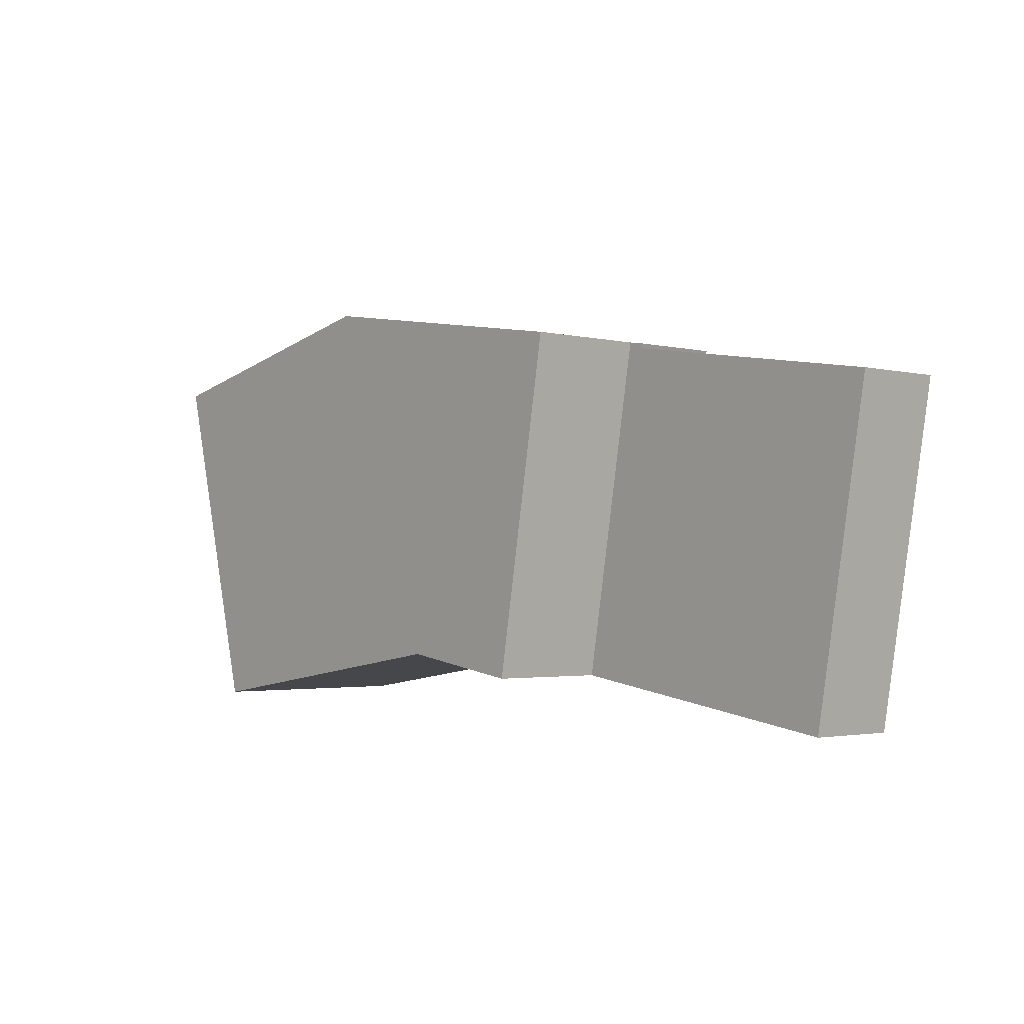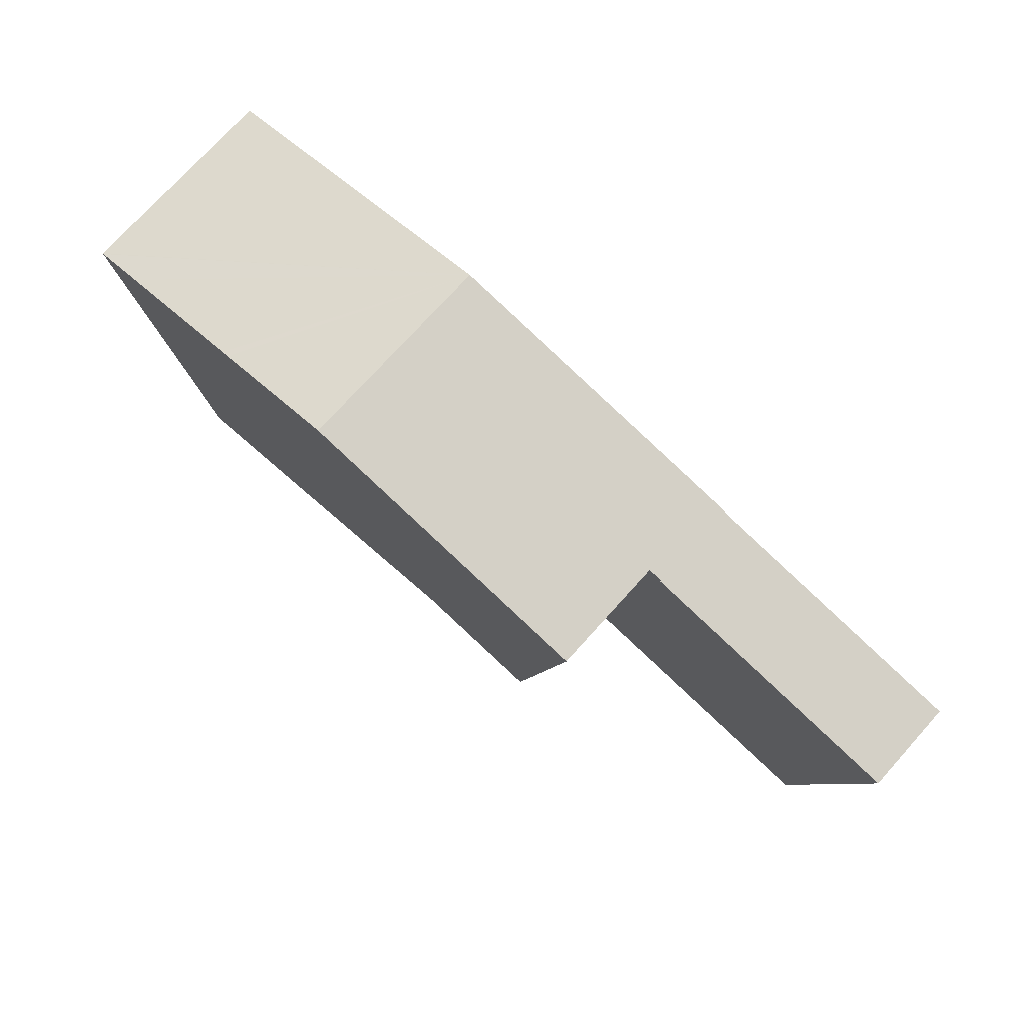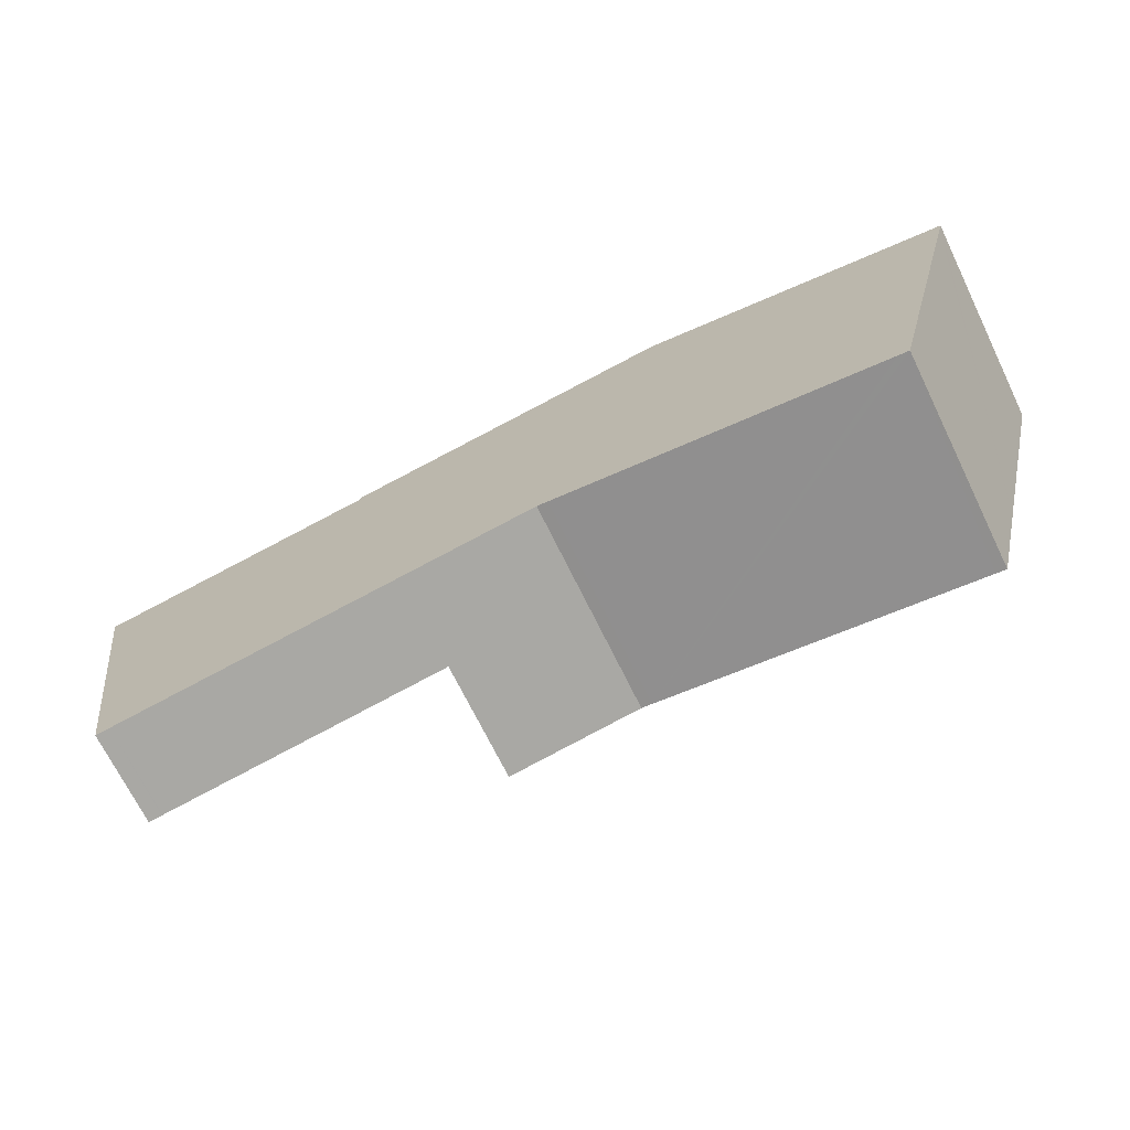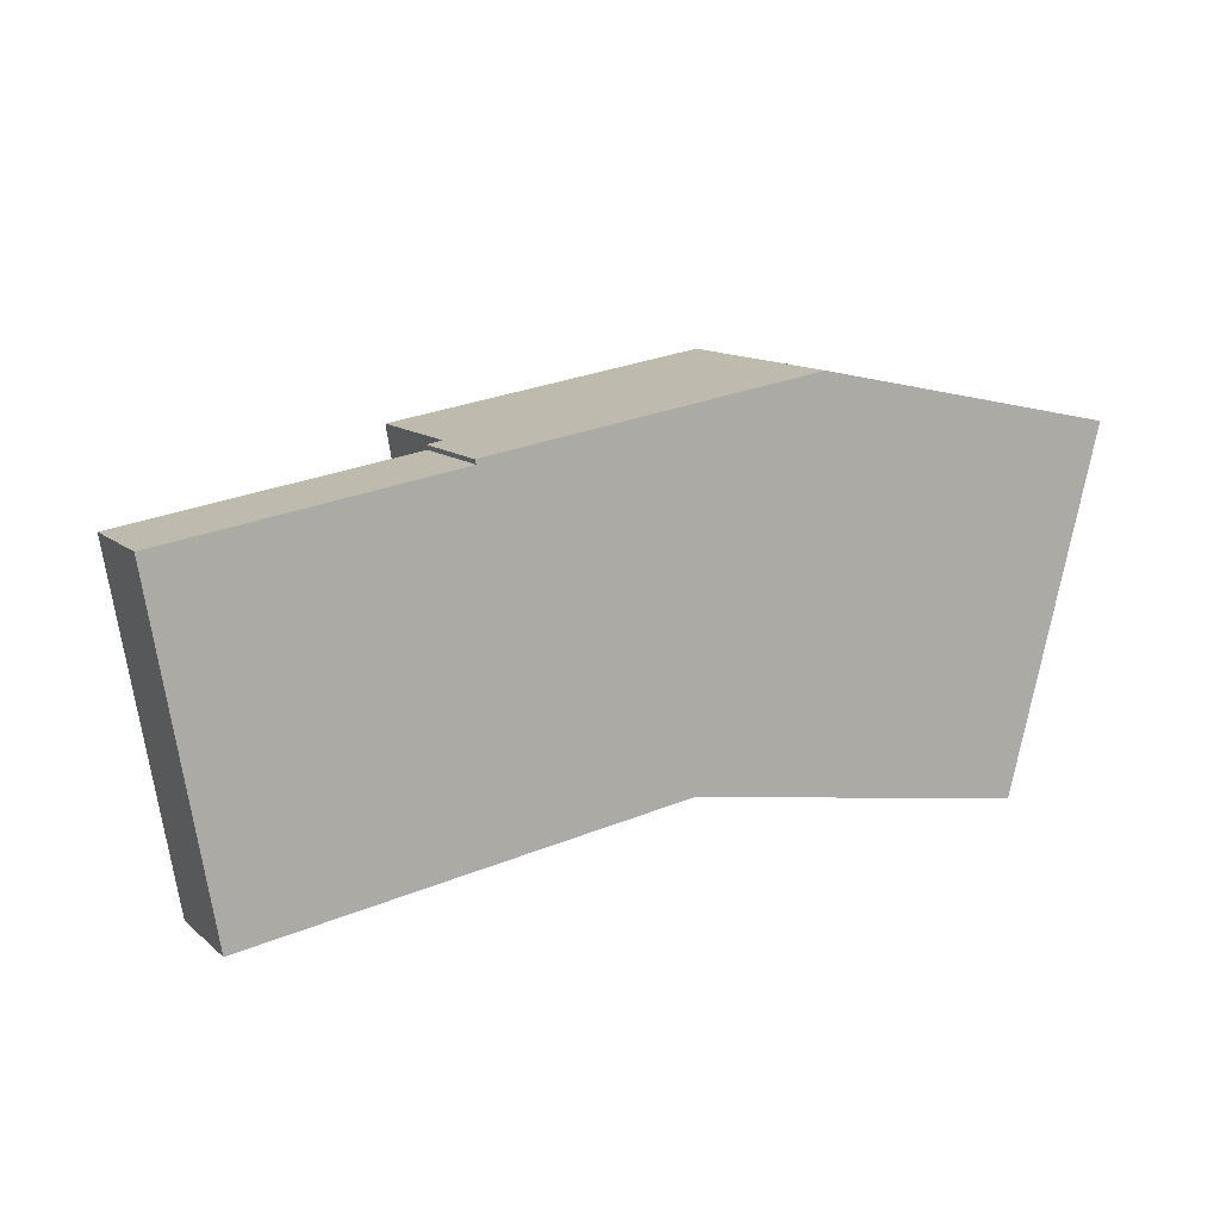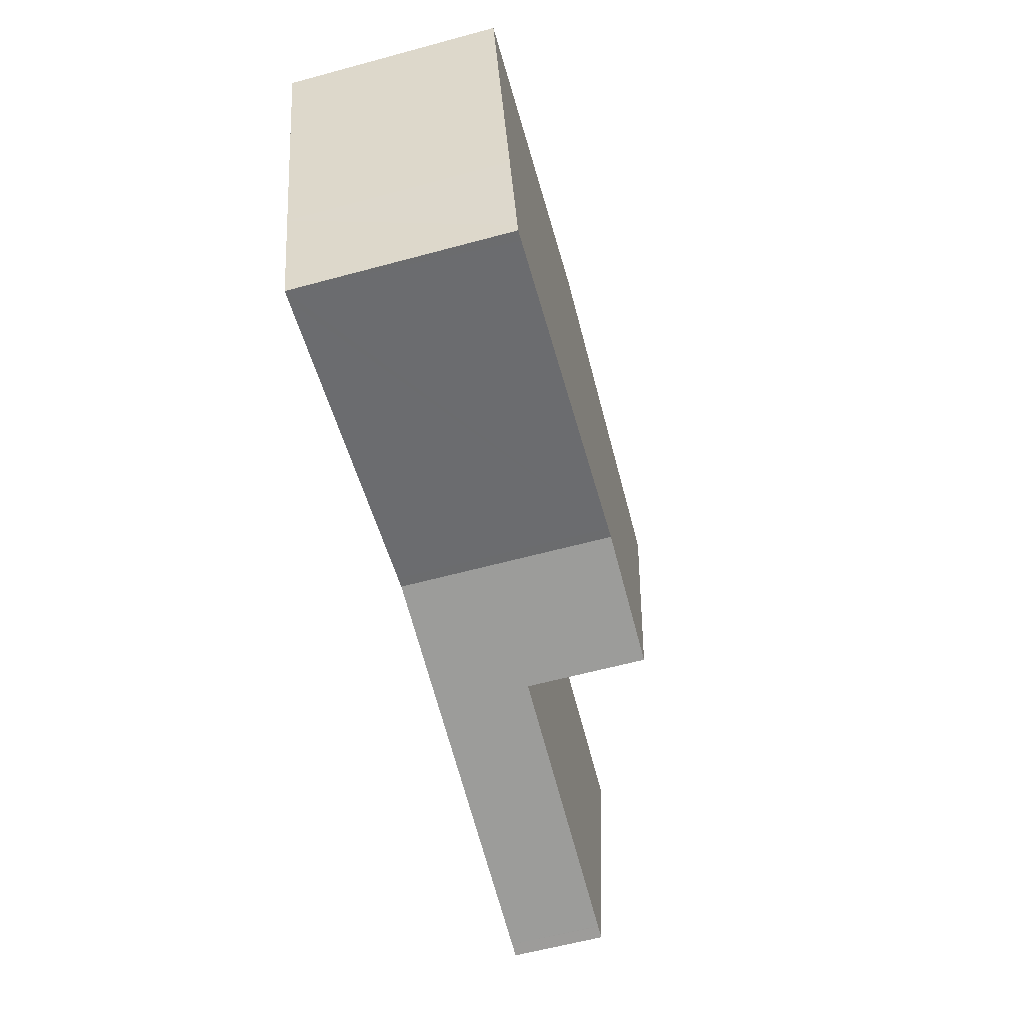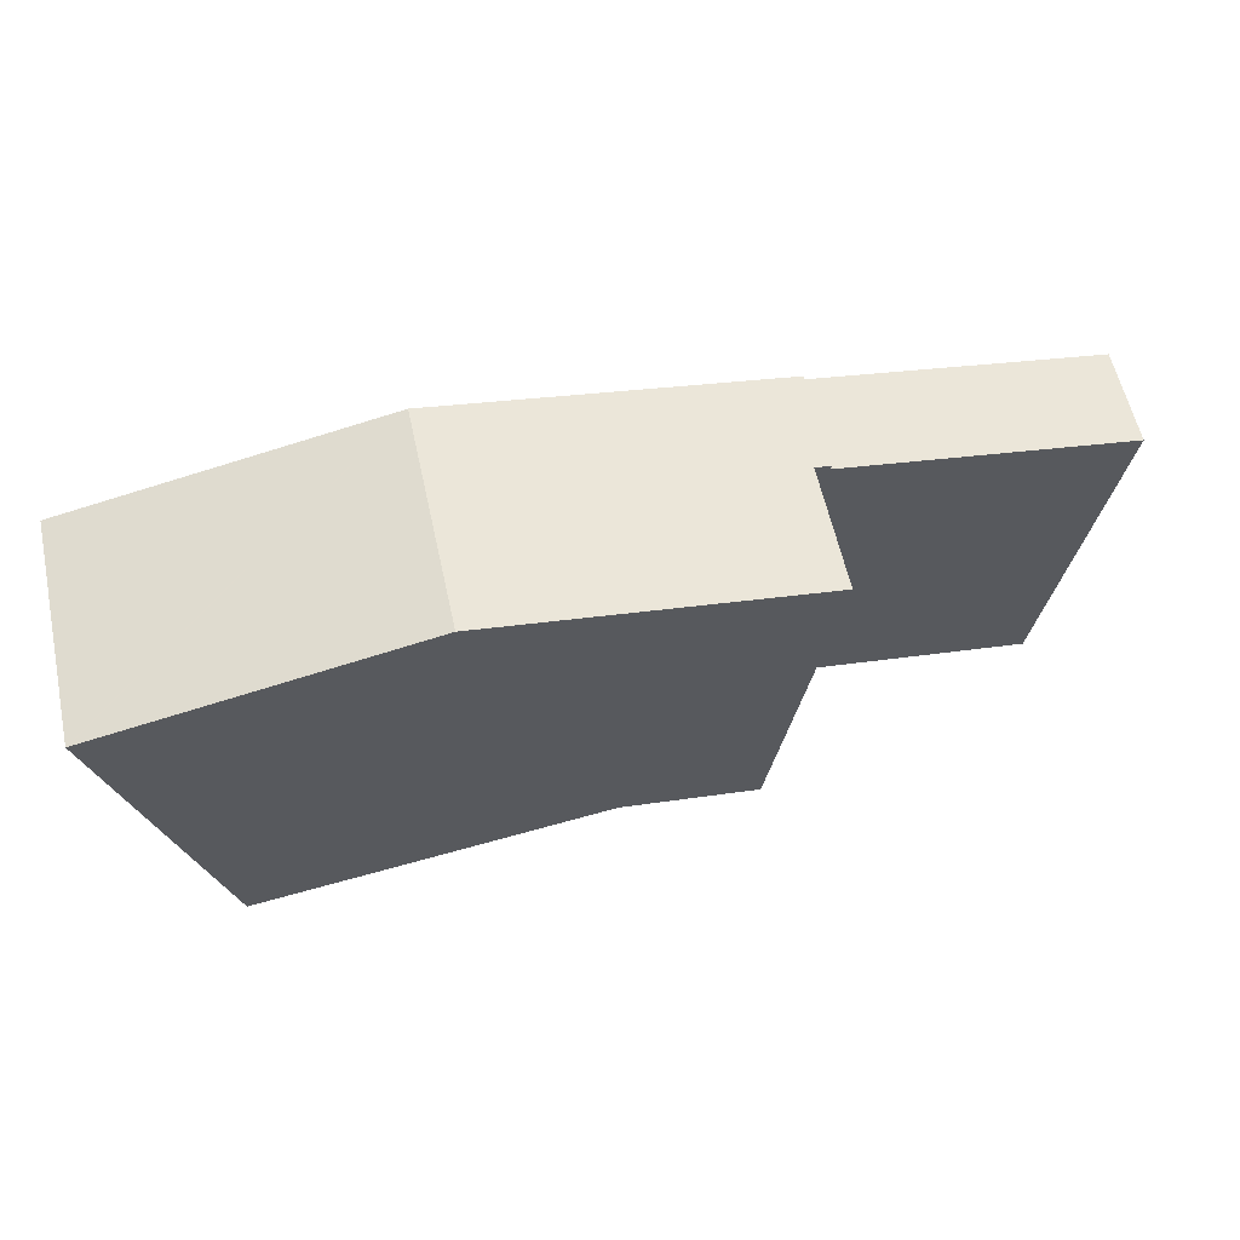
<metadata>
{"format":"obj","ext":"obj","renderer":"f3d","projection":"perspective","resolution":1024,"background":"white","views":[{"elev":-2.4,"azim":-130.7,"up":"+Z"},{"elev":75.0,"azim":-137.9,"up":"+Z"},{"elev":-70.6,"azim":26.1,"up":"+Z"},{"elev":12.3,"azim":-29.0,"up":"+Z"},{"elev":-61.8,"azim":105.3,"up":"+Z"},{"elev":59.5,"azim":167.6,"up":"+Z"}]}
</metadata>
<code>
v  2.088 2.78 -9.667
v  10.27 2.78 -7.224
v  10.46 2.78 -8.367
v  8.76 2.78 1.523
v  8.341 2.78 1.315
v  0 2.78 1.702e-16
v  2.067 2.78 -9.67
v  1.677 2.78 -9.731
v  0.045 2.78 -0.264
v  8.295 2.78 1.45
v  0 0 0
v  8.341 -8.052e-17 1.315
v  8.295 -8.879e-17 1.45
v  8.76 -9.326e-17 1.523
v  0.045 1.617e-17 -0.264
v  1.677 5.959e-16 -9.731
v  10.27 4.423e-16 -7.224
v  10.46 5.123e-16 -8.367
v  2.088 5.919e-16 -9.667
v  2.067 5.921e-16 -9.67
v  10.27 6.336 -7.224
v  14.09 6.336 -7.804
v  10.46 6.336 -8.367
v  8.76 6.336 1.523
v  14.42 6.336 -7.753
v  14.74 6.336 -7.802
v  24.35 6.336 -9.258
v  18.2 6.336 3.013
v  24.67 6.336 -9.306
v  24.73 6.336 -9.067
v  25.5 6.336 -6.105
v  27.33 6.336 0.917
v  21.92 6.336 2.252
v  22.14 6.336 2.207
v  25.93 6.336 1.43
v  27.35 6.336 1.14
v  27.38 6.336 1.133
v  18.2 -1.845e-16 3.013
v  25.93 -8.756e-17 1.43
v  27.38 -6.938e-17 1.133
v  21.92 -1.379e-16 2.252
v  22.14 -1.351e-16 2.207
v  27.35 -6.98e-17 1.14
v  27.33 -5.615e-17 0.917
v  25.5 3.738e-16 -6.105
v  24.73 5.552e-16 -9.067
v  24.67 5.698e-16 -9.306
v  24.35 5.669e-16 -9.258
v  14.74 4.777e-16 -7.802
v  14.42 4.747e-16 -7.753
v  14.09 4.779e-16 -7.804
g defaultobject
f 1 2 3
f 2 1 4
f 4 1 5
f 5 1 6
f 6 1 7
f 6 7 8
f 6 8 9
f 10 4 5
f 11 5 6
f 5 11 12
f 13 4 10
f 4 13 14
f 12 10 5
f 10 12 13
f 9 11 6
f 11 9 8
f 11 8 15
f 15 8 16
f 14 2 4
f 2 14 17
f 2 17 3
f 3 17 18
f 18 1 3
f 1 18 19
f 1 19 7
f 7 19 8
f 8 19 16
f 16 19 20
f 14 12 17
f 12 14 13
f 17 19 18
f 19 17 20
f 20 17 16
f 16 17 15
f 15 17 12
f 15 12 11
f 21 22 23
f 22 21 24
f 22 24 25
f 25 24 26
f 26 24 27
f 27 24 28
f 27 28 29
f 29 28 30
f 30 28 31
f 31 28 32
f 32 28 33
f 32 33 34
f 32 34 35
f 32 35 36
f 32 36 37
f 38 33 28
f 33 38 34
f 34 38 35
f 35 38 36
f 36 38 37
f 37 38 39
f 37 39 40
f 39 38 41
f 39 41 42
f 40 39 43
f 14 28 24
f 28 14 38
f 40 32 37
f 32 40 31
f 31 40 44
f 31 44 45
f 31 45 30
f 30 45 29
f 29 45 46
f 29 46 47
f 47 27 29
f 27 47 26
f 26 47 48
f 26 48 49
f 26 49 25
f 25 49 50
f 50 22 25
f 22 50 23
f 23 50 18
f 18 50 51
f 18 21 23
f 21 18 24
f 24 18 14
f 14 18 17
f 51 17 18
f 17 51 14
f 14 51 50
f 14 50 49
f 14 49 48
f 14 48 38
f 38 48 47
f 38 47 46
f 38 46 45
f 38 45 41
f 41 45 44
f 41 44 42
f 42 44 39
f 39 44 43
f 43 44 40

</code>
